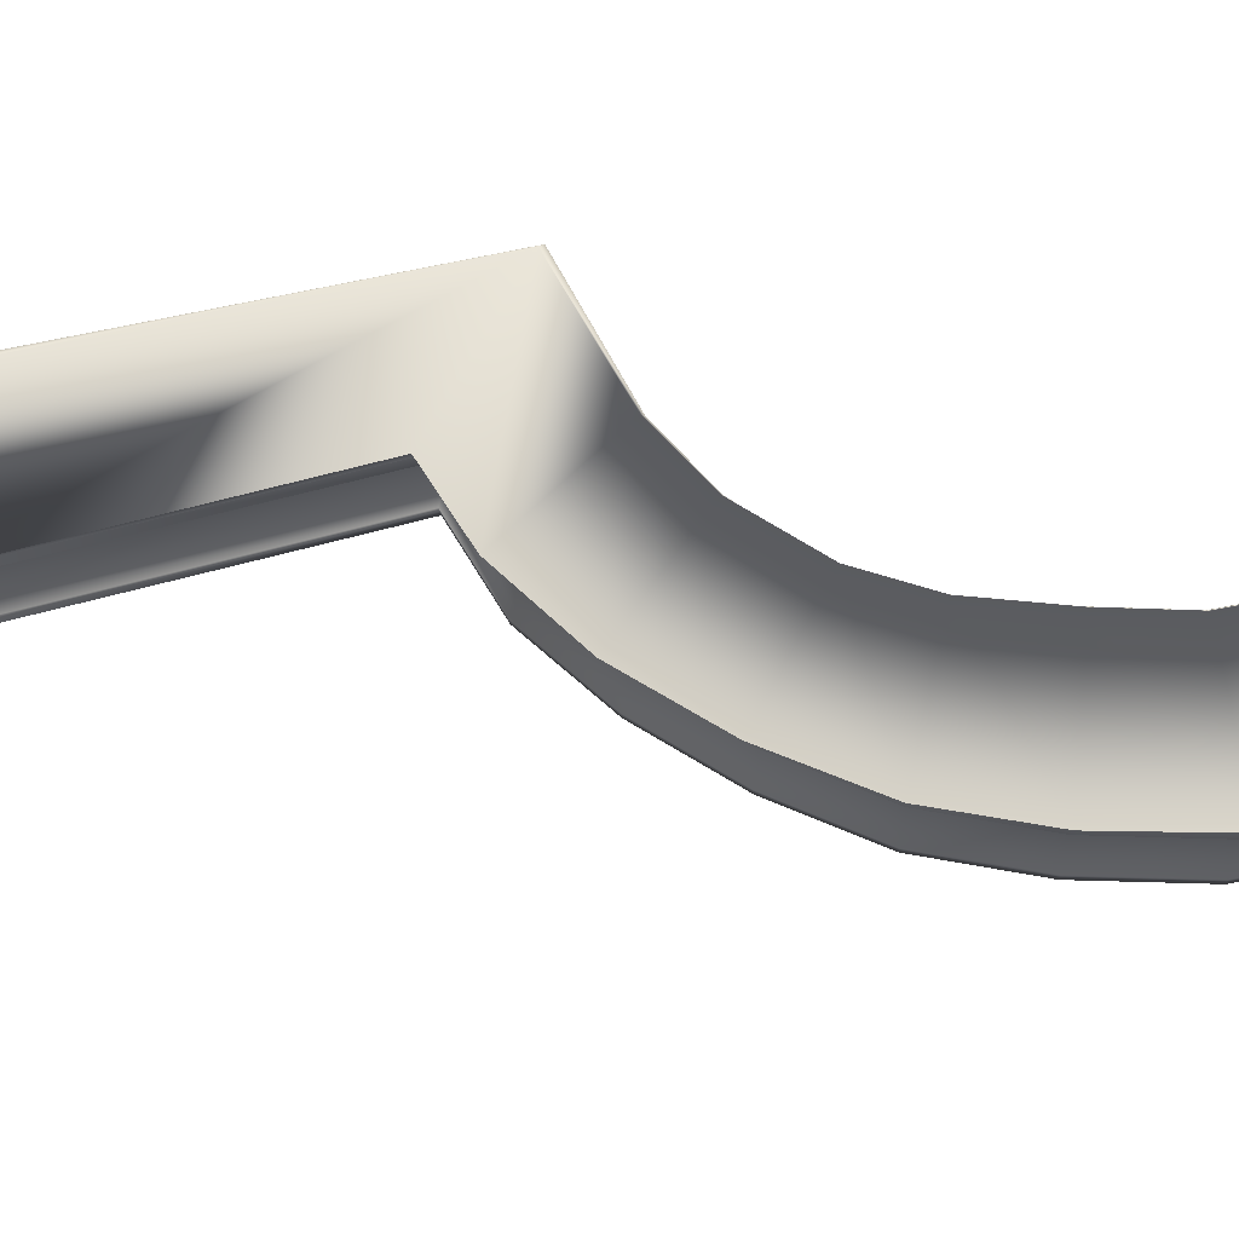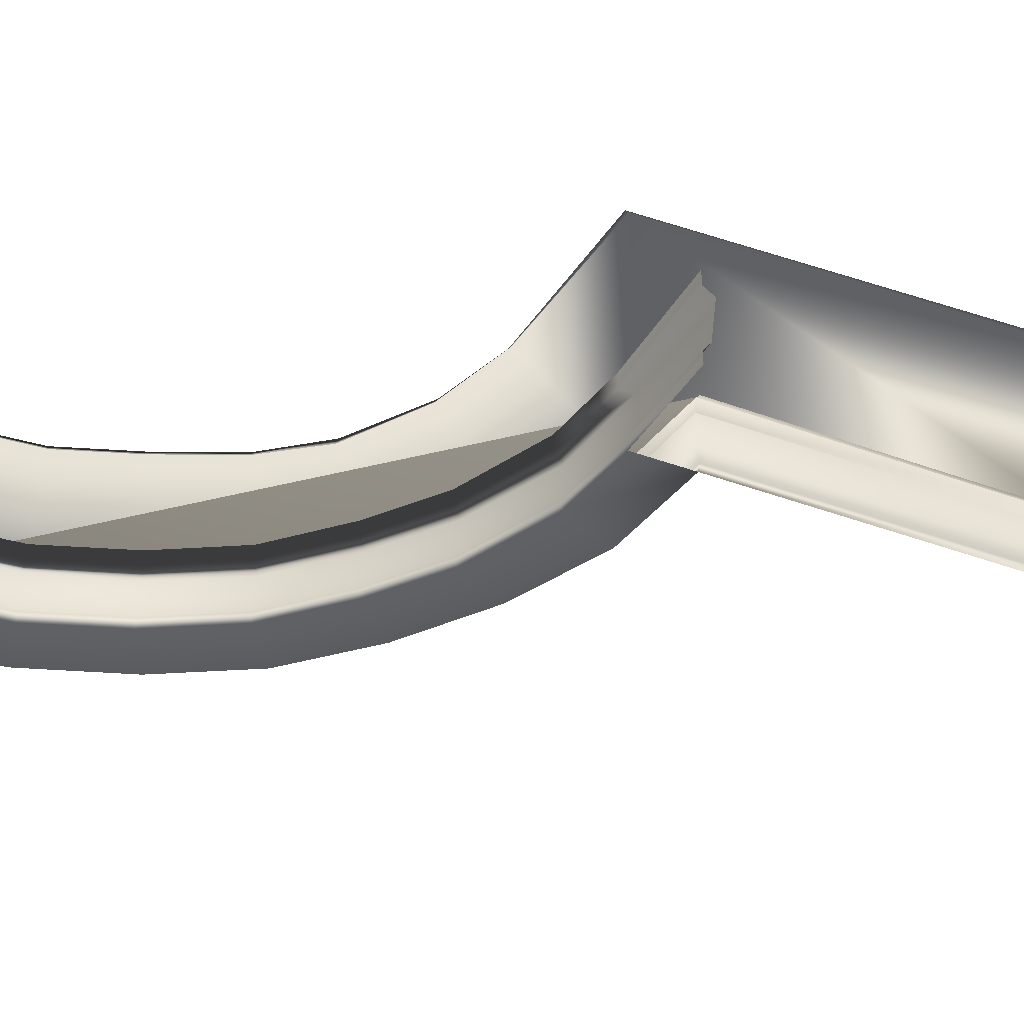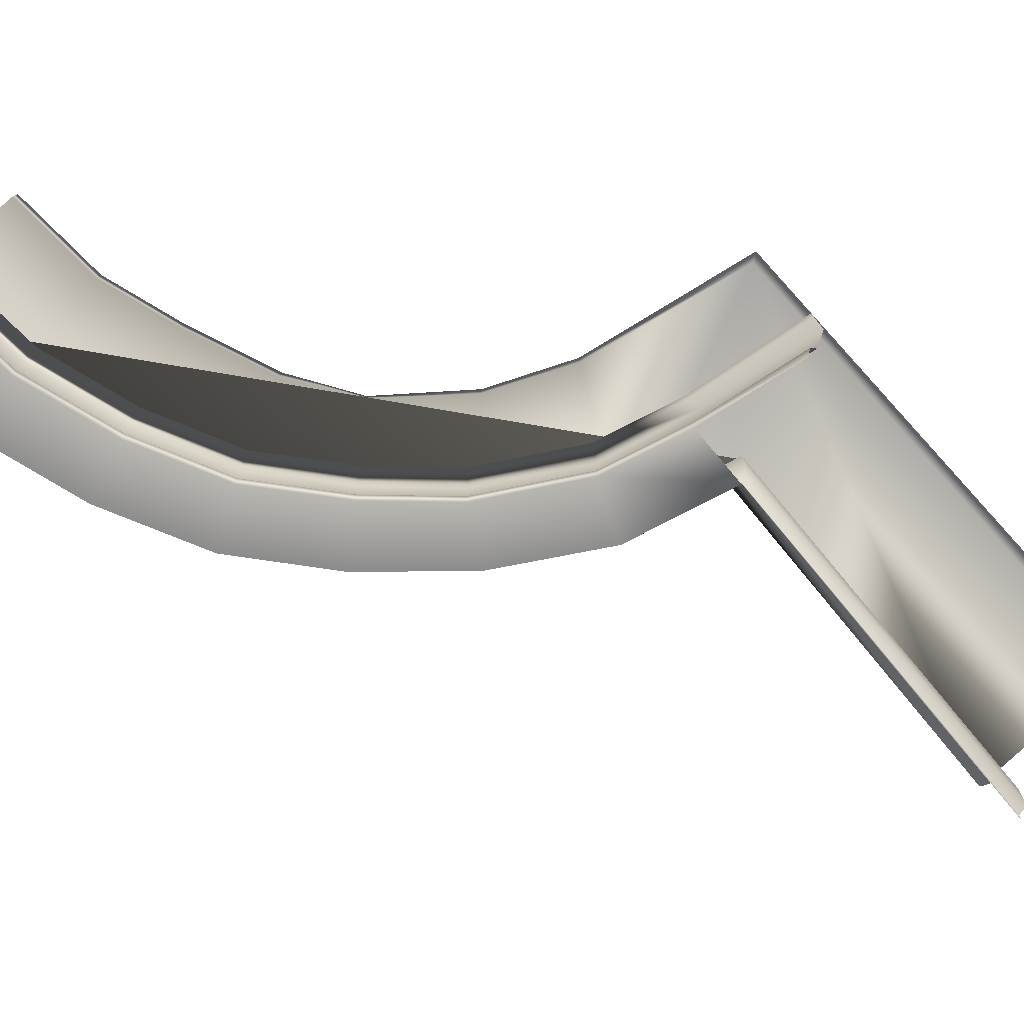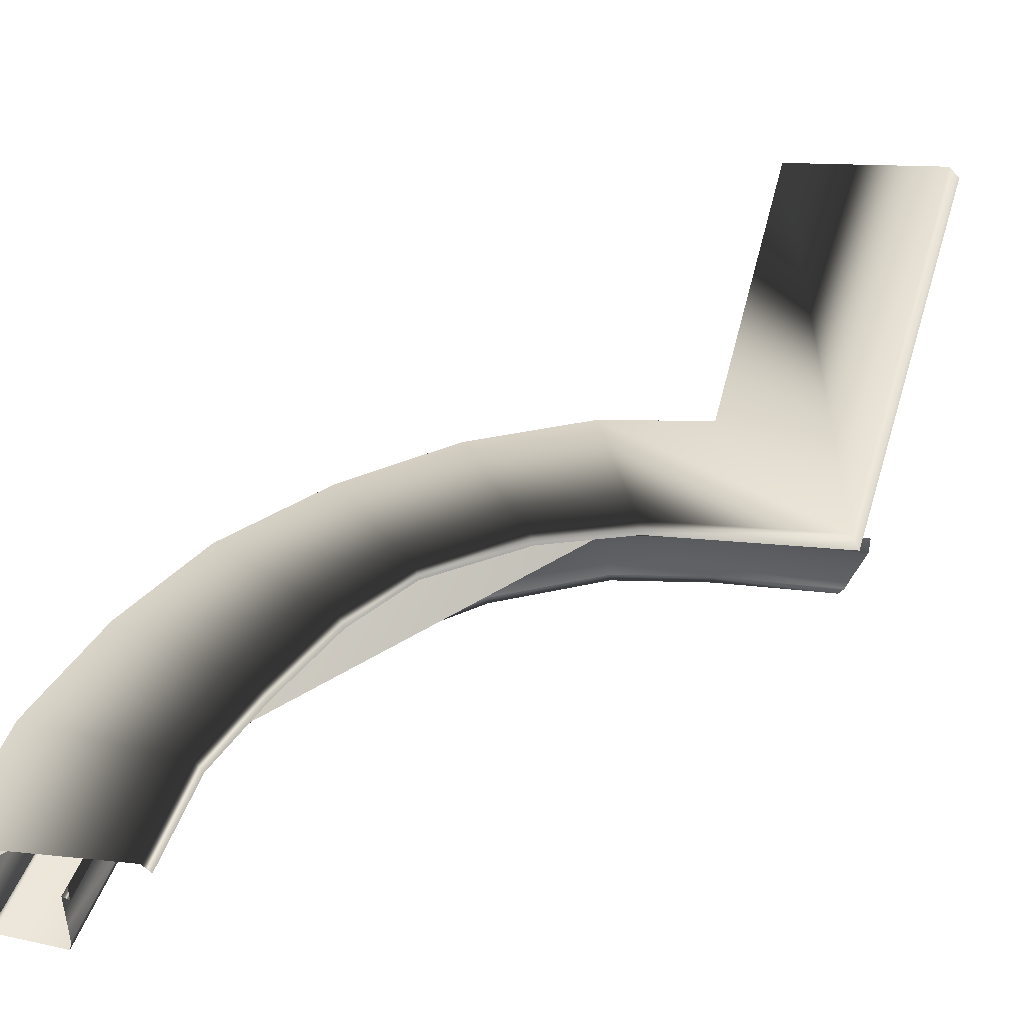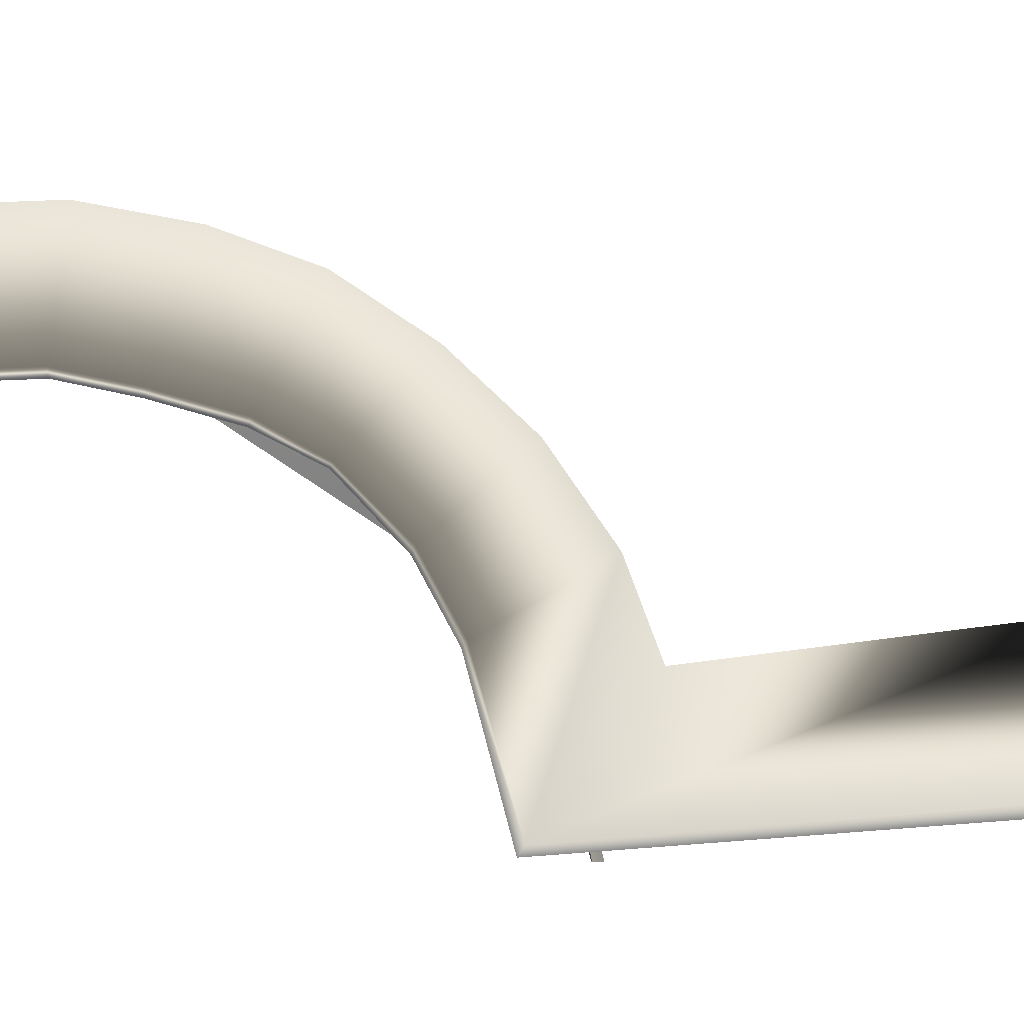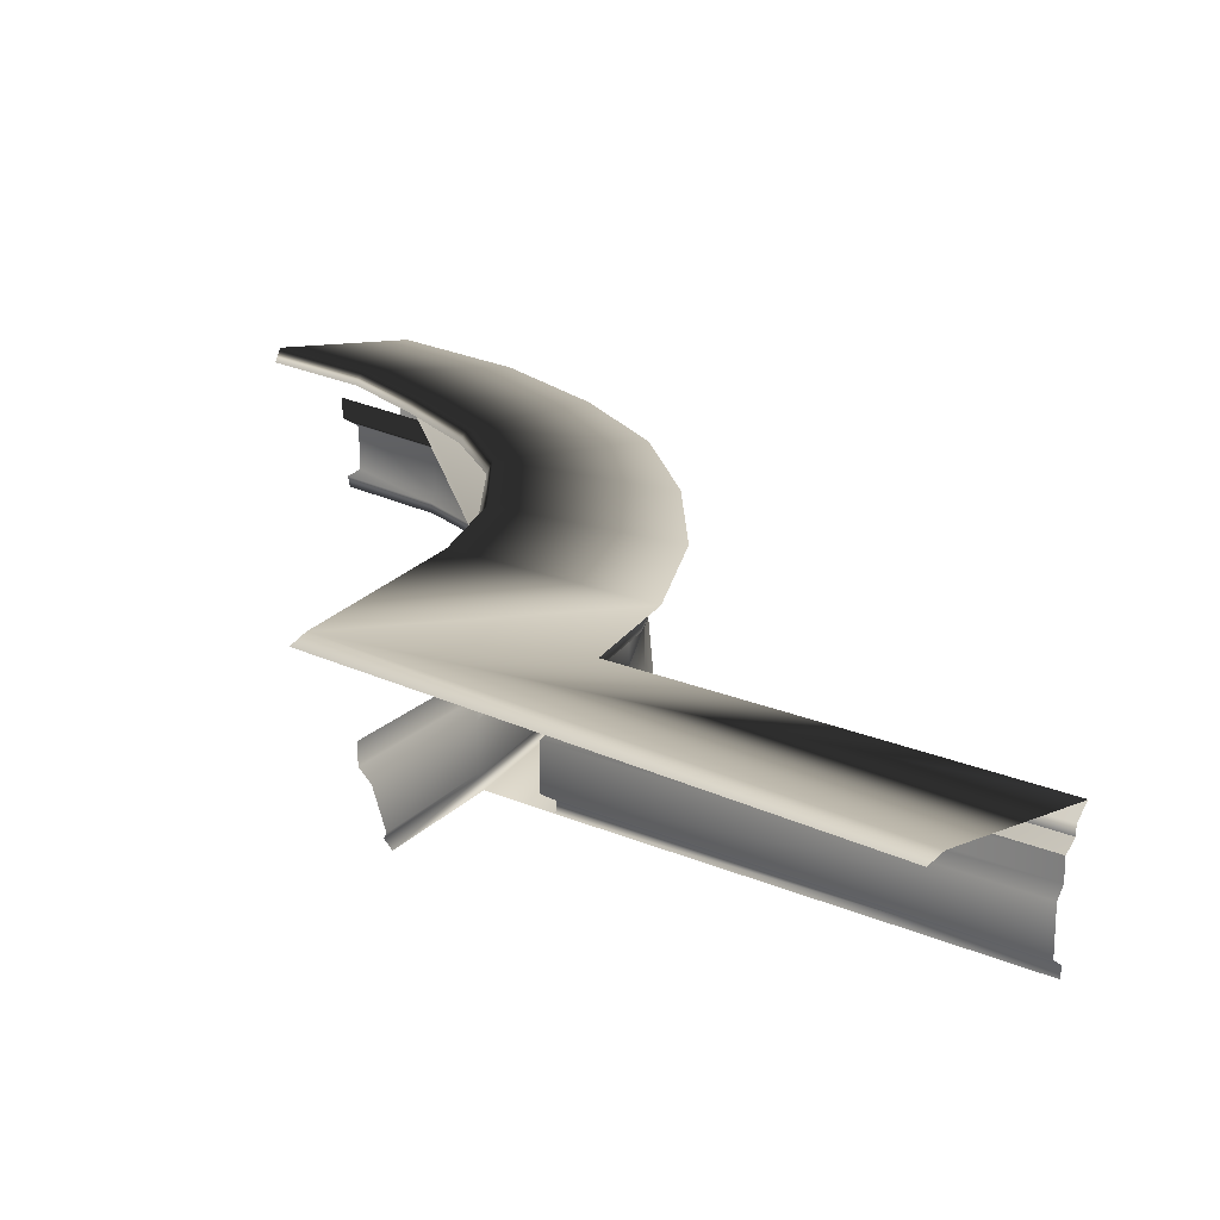
<metadata>
{"format":"obj","ext":"obj","renderer":"f3d","projection":"perspective","resolution":1024,"background":"white","views":[{"elev":56.7,"azim":-105.9,"up":"+Y"},{"elev":-43.0,"azim":67.4,"up":"+Y"},{"elev":-74.6,"azim":40.6,"up":"+Y"},{"elev":46.1,"azim":14.4,"up":"+Y"},{"elev":77.3,"azim":84.0,"up":"+Y"},{"elev":21.4,"azim":128.5,"up":"+Y"}]}
</metadata>
<code>
o _oofround
v -17.69 18.15 -2.092
v -17.69 17.5 -2.092
v -17.47 17.46 11.65
v -17.47 18.11 11.65
v -17.2 17.13 11.86
v -17.44 17.18 -2.092
v -17.2 15.74 11.86
v -17.44 15.79 -2.092
v -17.56 15.49 11.64
v -17.78 15.54 -2.092
v -17.56 15.13 11.7
v -17.79 15.18 -2.092
v -18.52 19.15 -2.092
v -18.08 18.75 -2.092
v -17.87 18.71 11.32
v -18.26 19.13 10.93
v -18.08 18.44 -2.092
v -17.87 18.4 11.32
v -21.61 18.43 12.24
v -21.61 18.74 12.24
v -13.36 20.16 15.63
v -21.82 19.16 11.81
v -19.44 20.22 16.66
v -21.49 17.49 12.54
v -21.49 18.14 12.54
v -17.44 17.45 14.2
v -17.44 18.1 14.2
v -20.53 18.12 14.9
v -20.53 17.47 14.9
v -21.41 17.16 12.74
v -17.18 17.13 13.79
v -20.68 17.15 14.53
v -21.41 15.77 12.73
v -17.18 15.73 13.79
v -20.68 15.76 14.52
v -21.49 15.52 12.53
v -17.53 15.49 14
v -20.6 15.51 14.72
v -21.47 15.16 12.58
v -17.54 15.12 13.92
v -20.63 15.15 14.64
v -25.29 18.45 14.26
v -25.28 18.76 14.26
v -25.58 19.18 13.81
v -22.42 20.24 17.91
v -25.07 17.51 14.57
v -25.07 18.16 14.57
v -23.9 18.14 16.78
v -23.9 17.49 16.77
v -24.94 17.18 14.75
v -24.13 17.17 16.45
v -24.95 15.79 14.74
v -24.14 15.78 16.45
v -25.08 15.54 14.55
v -24.02 15.53 16.61
v -25.05 15.18 14.6
v -24.07 15.17 16.54
v -28.41 18.47 16.92
v -28.41 18.78 16.92
v -28.81 19.2 16.53
v -25.22 20.26 20.11
v -28.17 17.53 17.15
v -28.17 18.18 17.15
v -26.32 18.16 18.92
v -26.33 17.51 18.91
v -28.01 17.2 17.31
v -26.61 17.19 18.64
v -28.02 15.81 17.3
v -26.62 15.8 18.64
v -28.19 15.56 17.14
v -26.48 15.55 18.77
v -28.15 15.2 17.18
v -26.54 15.18 18.71
v -31.06 18.48 19.97
v -31.06 18.79 19.97
v -31.55 19.21 19.75
v -26.85 20.27 22.42
v -30.78 17.54 20.15
v -30.78 18.19 20.15
v -28.65 18.17 21.55
v -28.65 17.52 21.55
v -30.6 17.21 20.28
v -28.98 17.2 21.33
v -30.61 15.82 20.27
v -28.99 15.81 21.33
v -30.8 15.57 20.14
v -28.82 15.56 21.44
v -30.75 15.21 20.17
v -28.89 15.19 21.39
v -32.92 18.48 23.61
v -32.91 18.8 23.61
v -33.36 19.22 23.36
v -28.1 20.27 25.5
v -32.61 17.54 23.73
v -32.6 18.19 23.74
v -30.24 18.17 24.69
v -30.24 17.52 24.69
v -32.4 17.22 23.82
v -30.61 17.2 24.54
v -32.42 15.83 23.81
v -30.62 15.81 24.53
v -32.63 15.58 23.73
v -30.43 15.56 24.61
v -32.58 15.21 23.75
v -30.51 15.2 24.58
v -34.19 18.48 27.62
v -34.19 18.79 27.62
v -34.6 19.21 27.47
v -29.03 20.27 28.37
v -33.86 17.54 27.68
v -33.86 18.19 27.68
v -31.34 18.17 28.1
v -31.35 17.52 28.1
v -33.64 17.21 27.72
v -31.74 17.2 28.04
v -33.65 15.82 27.71
v -31.75 15.81 28.04
v -33.88 15.58 27.67
v -31.55 15.56 28.07
v -33.83 15.21 27.68
v -31.63 15.19 28.05
v -34.5 18.47 31.92
v -34.5 18.78 31.92
v -34.9 19.2 31.92
v -29.26 20.26 31.91
v -34.17 17.53 31.7
v -34.17 18.18 31.7
v -31.62 18.16 31.69
v -31.62 17.51 31.68
v -33.96 17.21 31.43
v -32.03 17.19 31.42
v -33.97 15.81 31.41
v -32.03 15.8 31.4
v -34.19 15.57 31.76
v -31.83 15.55 31.75
v -34.14 15.2 31.76
v -31.91 15.18 31.75
v -12.91 20.09 -2.092
v -12.9 17.45 13.68
v -12.9 18.1 13.68
v -12.9 17.13 13.28
v -13.35 15.73 13.28
v -13.47 15.49 13.49
v -13.66 15.12 13.41
v -19.3 19.84 16.87
v -13.05 19.82 15.89
v -22.24 19.86 18.08
v -25.1 19.87 20.24
v -26.61 19.88 22.52
v -27.84 19.89 25.57
v -28.76 19.88 28.39
v -28.98 19.87 31.86
v -12.52 19.82 -1.916
f 1 2 3 4
f 5 3 2 6
f 7 5 6 8
f 9 7 8 10
f 11 9 10 12
f 13 14 15 16
f 14 17 18 15
f 15 18 19 20
f 21 16 22 23
f 4 3 24 25
f 26 27 28 29
f 3 5 30 24
f 31 26 29 32
f 5 7 33 30
f 34 31 32 35
f 7 9 36 33
f 37 34 35 38
f 9 11 39 36
f 11 40 41 39
f 40 37 38 41
f 20 19 42 43
f 23 22 44 45
f 25 24 46 47
f 29 28 48 49
f 24 30 50 46
f 32 29 49 51
f 30 33 52 50
f 35 32 51 53
f 33 36 54 52
f 38 35 53 55
f 36 39 56 54
f 39 41 57 56
f 41 38 55 57
f 43 42 58 59
f 45 44 60 61
f 47 46 62 63
f 49 48 64 65
f 46 50 66 62
f 51 49 65 67
f 50 52 68 66
f 53 51 67 69
f 52 54 70 68
f 55 53 69 71
f 54 56 72 70
f 56 57 73 72
f 57 55 71 73
f 59 58 74 75
f 61 60 76 77
f 63 62 78 79
f 65 64 80 81
f 62 66 82 78
f 67 65 81 83
f 66 68 84 82
f 69 67 83 85
f 68 70 86 84
f 71 69 85 87
f 70 72 88 86
f 72 73 89 88
f 73 71 87 89
f 75 74 90 91
f 77 76 92 93
f 79 78 94 95
f 81 80 96 97
f 78 82 98 94
f 83 81 97 99
f 82 84 100 98
f 85 83 99 101
f 84 86 102 100
f 87 85 101 103
f 86 88 104 102
f 88 89 105 104
f 89 87 103 105
f 91 90 106 107
f 93 92 108 109
f 95 94 110 111
f 97 96 112 113
f 94 98 114 110
f 99 97 113 115
f 98 100 116 114
f 101 99 115 117
f 100 102 118 116
f 103 101 117 119
f 102 104 120 118
f 104 105 121 120
f 105 103 119 121
f 107 106 122 123
f 109 108 124 125
f 111 110 126 127
f 113 112 128 129
f 110 114 130 126
f 115 113 129 131
f 114 116 132 130
f 117 115 131 133
f 116 118 134 132
f 119 117 133 135
f 118 120 136 134
f 120 121 137 136
f 121 119 135 137
f 21 138 13 16
f 139 140 27 26
f 141 139 26 31
f 142 141 31 34
f 143 142 34 37
f 144 143 37 40
f 15 20 22 16
f 145 146 21 23
f 20 43 44 22
f 147 145 23 45
f 43 59 60 44
f 148 147 45 61
f 59 75 76 60
f 149 148 61 77
f 75 91 92 76
f 150 149 77 93
f 91 107 108 92
f 151 150 93 109
f 107 123 124 108
f 152 151 109 125
f 21 146 153 138
f 4 25 47 63 79 95 111 127 122 106 90 74 58 42 19 18 17 1

</code>
